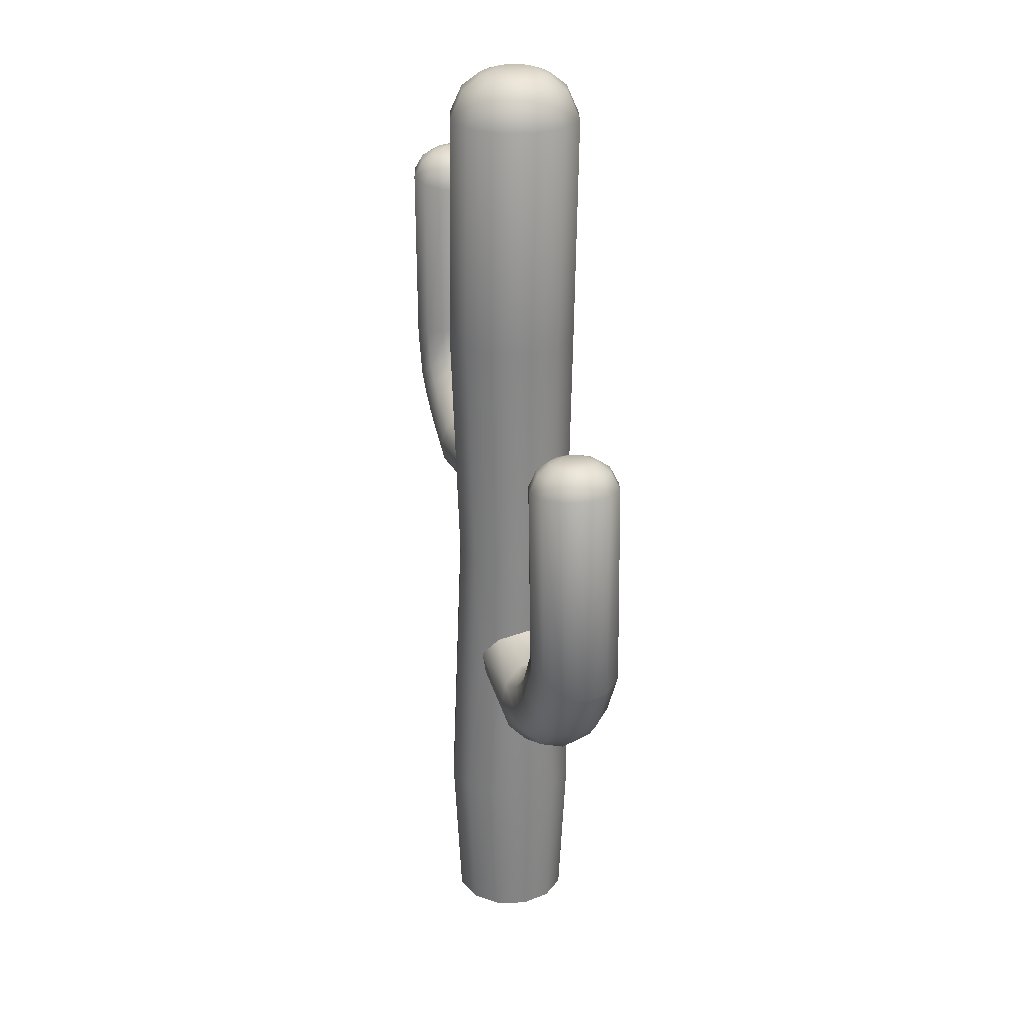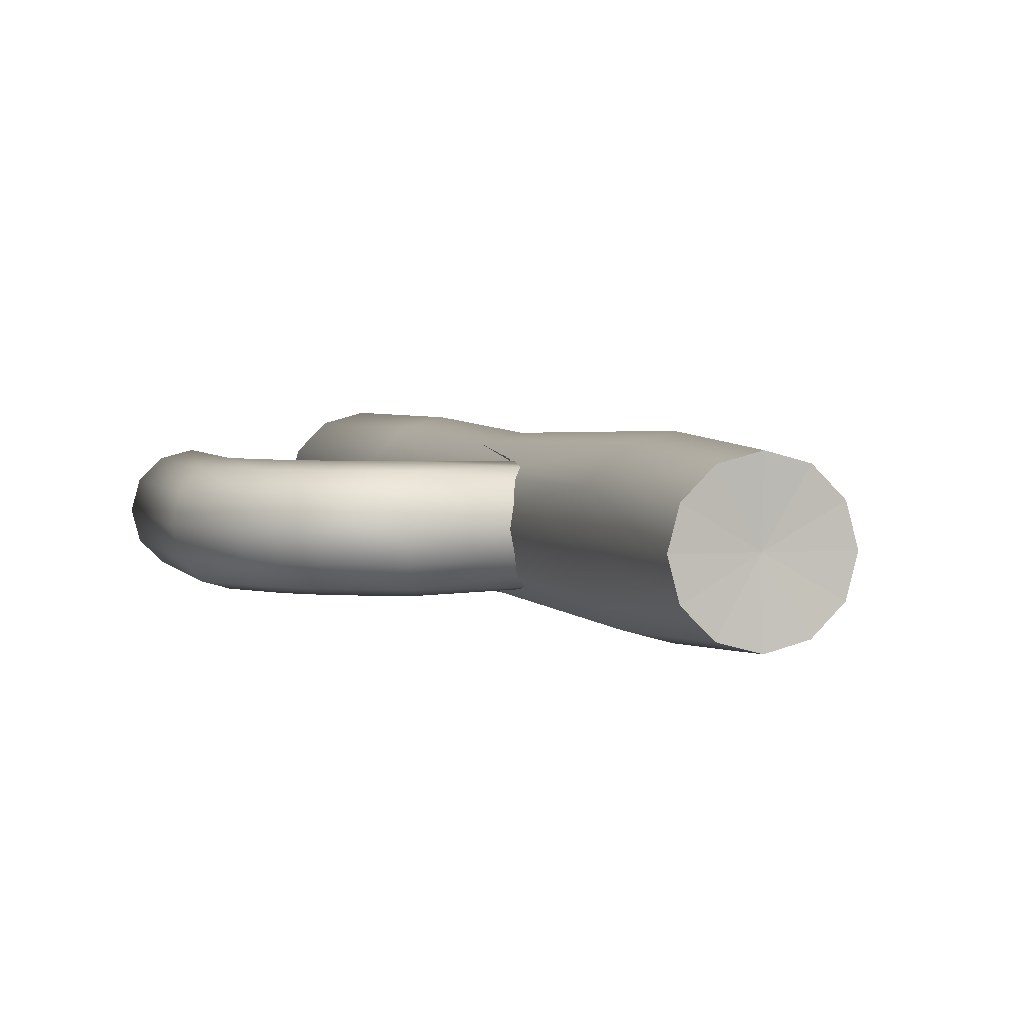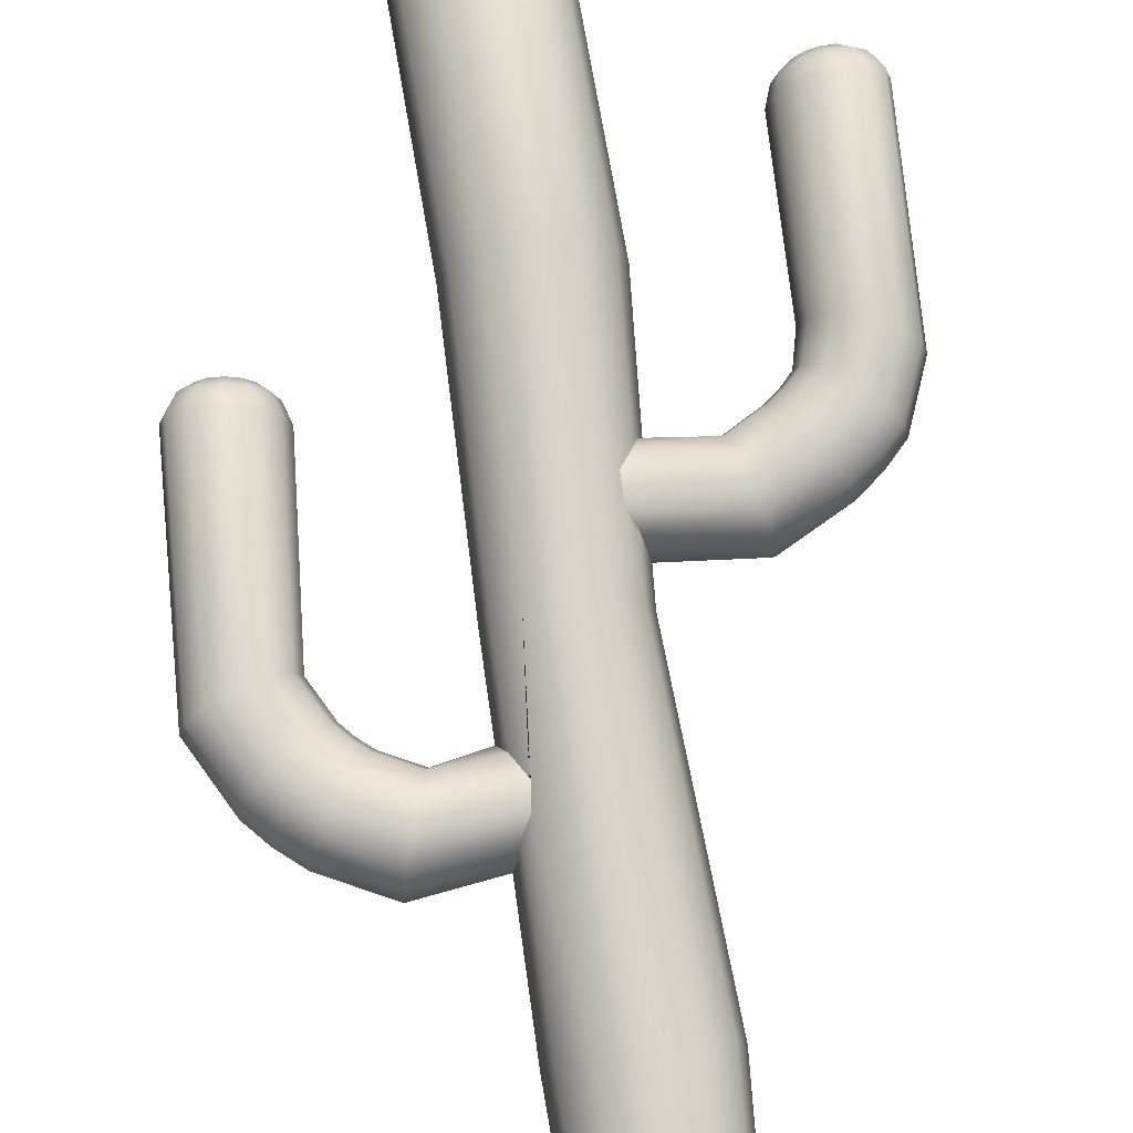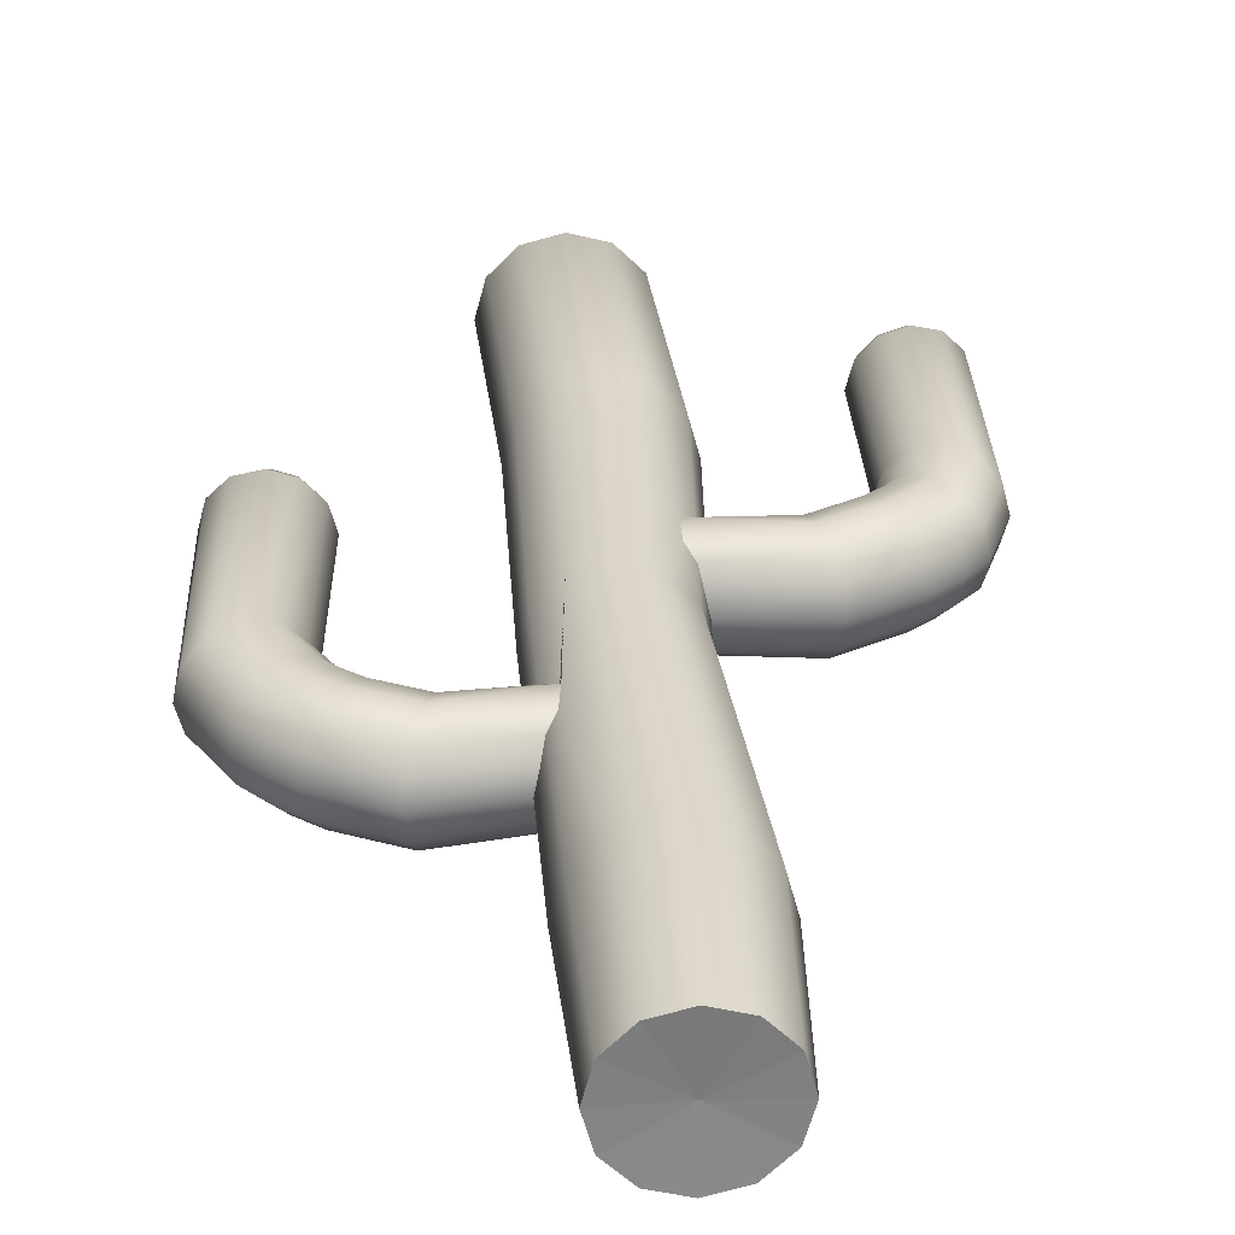
<metadata>
{"format":"obj","ext":"obj","renderer":"f3d","projection":"perspective","resolution":1024,"background":"white","views":[{"elev":26.1,"azim":-106.5,"up":"+Y"},{"elev":2.9,"azim":-16.4,"up":"+Z"},{"elev":75.1,"azim":-7.1,"up":"+Z"},{"elev":29.6,"azim":-3.7,"up":"+Z"}]}
</metadata>
<code>
g default
v 0.1871 0.2063 -0.002768
v 0.1807 0.0763 0
v 0.1497 0.0763 -0.1155
v 0.1555 0.2566 -0.1216
v 0.1597 0.262 0.1165
v 0.1497 0.0763 0.1155
v -0.2504 0.0763 0.1155
v -0.2445 -0.2705 0.1147
v -0.1658 0.0763 0.2001
v -0.1973 -0.3559 0.1653
v -0.1308 -1.062 0.2265
v -0.2084 -0.4432 0.1536
v -0.239 -0.4954 0.1208
v -0.2265 -1.062 0.1308
v -0.2536 -0.5377 0.06368
v -0.2696 -0.5568 -0.002768
v -0.2615 -1.062 0
v -0.2355 -0.5005 -0.126
v -0.2265 -1.062 -0.1308
v -0.2507 -0.5373 -0.07456
v -0.2813 0.0763 0
v -0.2754 -0.2235 -0.002768
v -0.243 -0.2652 -0.1203
v -0.2504 0.0763 -0.1155
v -0.5451 -0.5759 -0.09397
v -0.5264 -0.5139 -0.1587
v -0.5519 -0.5986 -0.005537
v -0.5451 -0.5759 0.0829
v -0.5264 -0.5139 0.1476
v -0.8248 -0.01036 -0.1587
v -0.7873 0.7067 -0.1587
v -0.7637 0.01102 -0.09397
v -0.7231 0.6982 -0.09397
v -0.7413 0.01885 -0.005537
v -0.6997 0.695 -0.005537
v -0.7637 0.01102 0.0829
v -0.7231 0.6982 0.0829
v -0.8248 -0.01036 0.1476
v -0.7873 0.7067 0.1476
v -0.9083 -0.03958 0.1713
v -0.875 0.7184 0.1713
v -0.9917 -0.06879 0.1476
v -0.9626 0.7301 0.1476
v -1.053 -0.09017 0.0829
v -1.027 0.7386 0.0829
v -1.075 -0.098 -0.005537
v -1.05 0.7417 -0.005537
v -1.053 -0.09017 -0.09397
v -1.027 0.7386 -0.09397
v -0.9917 -0.06879 -0.1587
v -0.9626 0.7301 -0.1587
v -0.9083 -0.03958 -0.1824
v -0.875 0.7184 -0.1824
v 0.2001 -1.669 -0.1155
v 0.1155 -1.669 -0.2001
v 0.1308 -1.062 -0.2265
v 0.2265 -1.062 -0.1308
v 0 -1.669 -0.231
v 0 -1.062 -0.2615
v -0.1155 -1.669 -0.2001
v -0.1308 -1.062 -0.2265
v -0.2001 -1.669 -0.1155
v -0.231 -1.669 0
v -0.2001 -1.669 0.1155
v -0.1155 -1.669 0.2001
v 0 -1.669 0.231
v 0 -1.062 0.2615
v 0.1155 -1.669 0.2001
v 0.1308 -1.062 0.2265
v 0.2001 -1.669 0.1155
v 0.2265 -1.062 0.1308
v 0.231 -1.669 0
v 0.2615 -1.062 0
v 0.1552 1.931 -0.1288
v 0.06083 1.931 -0.2232
v 0.03652 2.039 -0.1811
v 0.1131 2.039 -0.1045
v -0.06802 1.931 -0.2577
v -0.06802 2.039 -0.2091
v -0.1969 1.931 -0.2232
v -0.1726 2.039 -0.1811
v -0.2912 1.931 -0.1288
v -0.2491 2.039 -0.1045
v -0.3257 1.931 0
v -0.2771 2.039 0
v -0.2912 1.931 0.1288
v -0.2491 2.039 0.1045
v -0.1969 1.931 0.2232
v -0.1726 2.039 0.1811
v -0.06802 1.931 0.2577
v -0.06802 2.039 0.2091
v 0.06083 1.931 0.2232
v 0.03652 2.039 0.1811
v 0.1552 1.931 0.1288
v 0.1131 2.039 0.1045
v 0.1897 1.931 0
v 0.1411 2.039 0
v -0.000311 2.096 -0.1173
v 0.04925 2.096 -0.06771
v -0.06802 2.096 -0.1354
v -0.1357 2.096 -0.1173
v -0.1853 2.096 -0.06771
v -0.2034 2.096 0
v -0.1853 2.096 0.06771
v -0.1357 2.096 0.1173
v -0.06802 2.096 0.1354
v -0.000311 2.096 0.1173
v 0.04925 2.096 0.06771
v 0.06739 2.096 0
v -0.03026 2.115 -0.0654
v -0.002613 2.115 -0.03776
v -0.06802 2.115 -0.07552
v -0.1058 2.115 -0.0654
v -0.1334 2.115 -0.03776
v -0.1435 2.115 -0
v -0.1334 2.115 0.03776
v -0.1058 2.115 0.0654
v -0.06802 2.115 0.07552
v -0.03026 2.115 0.0654
v -0.002613 2.115 0.03776
v 0.007505 2.115 0
v -0.06802 2.116 0
v 0.2335 1.032 0
v 0.199 1.032 -0.1288
v 0.199 1.032 0.1288
v 0.1046 1.032 0.2232
v -0.02421 1.032 0.2577
v -0.1531 1.032 0.2232
v -0.2474 1.032 0.1288
v -0.2819 1.032 0
v -0.2474 1.032 -0.1288
v -0.1531 1.032 -0.2232
v -0.02421 1.032 -0.2577
v 0.1046 1.032 -0.2232
v -0.05031 0.0763 0.231
v -0.1658 0.0763 -0.2001
v -0.05031 0.0763 -0.231
v 0.06519 0.0763 -0.2001
v 0.1699 0.4963 -0.1229
v 0.1246 0.418 -0.1638
v 0.1132 0.3319 -0.17
v 0.2057 0.5433 -0.002768
v 0.1874 0.5297 -0.06838
v 0.1723 0.4912 0.1169
v 0.1904 0.5294 0.05703
v 0.1271 0.4187 0.1606
v 0.06519 0.0763 0.2001
v 0.1279 0.3139 0.1529
v -0.1975 -0.4422 -0.1644
v -0.186 -0.3548 -0.1766
v 0 -1.658 0
v -0.795 0.7754 -0.1298
v -0.7429 0.7685 -0.07729
v -0.8661 0.7849 -0.149
v -0.9372 0.7944 -0.1298
v -0.9893 0.8013 -0.07729
v -1.008 0.8038 -0.005537
v -0.9893 0.8013 0.06622
v -0.9372 0.7944 0.1187
v -0.8661 0.7849 0.138
v -0.795 0.7754 0.1187
v -0.7429 0.7685 0.06622
v -0.7239 0.7659 -0.005537
v -0.8154 0.814 -0.08603
v -0.7816 0.8096 -0.05201
v -0.8614 0.8202 -0.09848
v -0.9075 0.8263 -0.08603
v -0.9412 0.8308 -0.05201
v -0.9535 0.8325 -0.005537
v -0.9412 0.8308 0.04093
v -0.9075 0.8263 0.07495
v -0.8614 0.8202 0.0874
v -0.8154 0.814 0.07495
v -0.7816 0.8096 0.04093
v -0.7693 0.8079 -0.005537
v -0.8341 0.8286 -0.05043
v -0.8153 0.8261 -0.03145
v -0.8598 0.8321 -0.05737
v -0.8855 0.8355 -0.05043
v -0.9043 0.838 -0.03145
v -0.9112 0.8389 -0.005537
v -0.9043 0.838 0.02038
v -0.8855 0.8355 0.03935
v -0.8598 0.8321 0.0463
v -0.8341 0.8286 0.03935
v -0.8153 0.8261 0.02038
v -0.8085 0.8252 -0.005536
v -0.8598 0.8326 -0.005537
v -0.8062 -0.2234 -0.1824
v -0.8751 -0.2788 -0.1587
v -0.7373 -0.1681 -0.1587
v -0.6868 -0.1275 -0.09397
v -0.6683 -0.1127 -0.005537
v -0.6868 -0.1275 0.0829
v -0.7373 -0.1681 0.1476
v -0.8062 -0.2234 0.1713
v -0.8751 -0.2788 0.1476
v -0.9256 -0.3194 0.0829
v -0.9441 -0.3342 -0.005537
v -0.9256 -0.3194 -0.09397
v -0.7484 -0.2861 -0.1824
v -0.8091 -0.3504 -0.1587
v -0.6877 -0.2218 -0.1587
v -0.6432 -0.1747 -0.09397
v -0.627 -0.1575 -0.005537
v -0.6432 -0.1747 0.0829
v -0.6877 -0.2218 0.1476
v -0.7484 -0.2861 0.1713
v -0.8091 -0.3504 0.1476
v -0.8536 -0.3974 0.0829
v -0.8698 -0.4147 -0.005537
v -0.8536 -0.3974 -0.09397
v -0.6785 -0.343 -0.1824
v -0.7293 -0.4154 -0.1587
v -0.6278 -0.2706 -0.1587
v -0.5906 -0.2176 -0.09397
v -0.577 -0.1982 -0.005537
v -0.5906 -0.2176 0.0829
v -0.6278 -0.2706 0.1476
v -0.6785 -0.343 0.1713
v -0.7293 -0.4154 0.1476
v -0.7665 -0.4684 0.0829
v -0.7801 -0.4878 -0.005537
v -0.7665 -0.4684 -0.09397
v -0.5009 -0.4292 -0.1824
v -0.4754 -0.3445 -0.1587
v -0.4568 -0.2825 -0.09397
v -0.45 -0.2599 -0.005537
v -0.4568 -0.2825 0.0829
v -0.4754 -0.3445 0.1476
v -0.5009 -0.4292 0.1713
v 0.5068 0.1835 -0.005537
v 0.735 0.3073 -0.005537
v 0.5 0.2061 0.0829
v 0.7214 0.3267 0.0829
v 0.5 0.2061 -0.09397
v 0.7214 0.3267 -0.09397
v 0.4813 0.2681 -0.1587
v 0.6842 0.3797 -0.1587
v 0.4558 0.3528 -0.1824
v 0.6335 0.4522 -0.1824
v 0.4304 0.4375 -0.1587
v 0.5827 0.5246 -0.1587
v 0.4117 0.4995 -0.09397
v 0.5455 0.5776 -0.09397
v 0.4049 0.5222 -0.005537
v 0.5319 0.597 -0.005537
v 0.4117 0.4995 0.0829
v 0.5455 0.5776 0.0829
v 0.4304 0.4375 0.1476
v 0.5827 0.5246 0.1476
v 0.4558 0.3528 0.1713
v 0.6335 0.4522 0.1713
v 0.4813 0.2681 0.1476
v 0.6842 0.3797 0.1476
v 0.8805 0.4758 0.0829
v 0.9614 0.6916 0.0829
v 0.8301 0.5163 0.1476
v 0.9002 0.7129 0.1476
v 0.899 0.4609 -0.005537
v 0.9837 0.6837 -0.005537
v 0.8805 0.4758 -0.09397
v 0.9614 0.6916 -0.09397
v 0.8301 0.5163 -0.1587
v 0.9002 0.7129 -0.1587
v 0.7611 0.5717 -0.1824
v 0.8168 0.7422 -0.1824
v 0.6922 0.6271 -0.1587
v 0.7333 0.7714 -0.1587
v 0.6417 0.6677 -0.09397
v 0.6722 0.7928 -0.09397
v 0.6232 0.6825 -0.005537
v 0.6498 0.8006 -0.005537
v 0.6417 0.6677 0.0829
v 0.6722 0.7928 0.0829
v 0.6922 0.6271 0.1476
v 0.7333 0.7714 0.1476
v 0.7611 0.5717 0.1713
v 0.8168 0.7422 0.1713
v 0.8299 1.45 0.1713
v 0.7422 1.438 0.1476
v 0.9176 1.461 0.1476
v 0.9817 1.47 0.0829
v 1.005 1.473 -0.005537
v 0.9817 1.47 -0.09397
v 0.9176 1.461 -0.1587
v 0.8299 1.45 -0.1824
v 0.7422 1.438 -0.1587
v 0.6781 1.429 -0.09397
v 0.6546 1.426 -0.005537
v 0.6781 1.429 0.0829
v 0.8085 0.3977 0.0829
v 0.764 0.4448 0.1476
v 0.8247 0.3805 -0.005537
v 0.8085 0.3977 -0.09397
v 0.764 0.4448 -0.1587
v 0.7033 0.5091 -0.1824
v 0.6426 0.5734 -0.1587
v 0.5982 0.6205 -0.09397
v 0.5819 0.6377 -0.005537
v 0.5982 0.6205 0.0829
v 0.6426 0.5734 0.1476
v 0.7033 0.5091 0.1713
v 0.7634 1.557 -0.005537
v 0.7703 1.557 0.02038
v 0.8147 1.564 -0.005537
v 0.7703 1.557 -0.03145
v 0.7891 1.56 -0.05043
v 0.8148 1.563 -0.05737
v 0.8404 1.567 -0.05043
v 0.8593 1.569 -0.03145
v 0.8661 1.57 -0.005536
v 0.8593 1.569 0.02038
v 0.8404 1.567 0.03935
v 0.8148 1.563 0.0463
v 0.7891 1.56 0.03935
v 0.7242 1.539 -0.005537
v 0.7366 1.541 0.04093
v 0.7366 1.541 -0.05201
v 0.7703 1.545 -0.08603
v 0.8163 1.551 -0.09848
v 0.8624 1.558 -0.08603
v 0.8961 1.562 -0.05201
v 0.9085 1.564 -0.005537
v 0.8961 1.562 0.04093
v 0.8624 1.558 0.07495
v 0.8163 1.551 0.0874
v 0.7703 1.545 0.07495
v 0.6788 1.497 -0.005537
v 0.6978 1.5 0.06622
v 0.6978 1.5 -0.07729
v 0.7499 1.507 -0.1298
v 0.821 1.516 -0.149
v 0.8922 1.526 -0.1298
v 0.9442 1.533 -0.07729
v 0.9633 1.535 -0.005537
v 0.9442 1.533 0.06622
v 0.8922 1.526 0.1187
v 0.821 1.516 0.138
v 0.7499 1.507 0.1187
g polySurface7
f 1 2 3 4
f 5 6 2 1
f 10 9 7 8
f 16 17 15
f 19 20 18
f 21 22 8 7
f 22 21 24 23
f 25 26 20
f 20 27 25
f 15 28 27
f 28 15 29
f 30 31 33 32
f 32 33 35 34
f 36 34 35 37
f 38 36 37 39
f 40 38 39 41
f 42 40 41 43
f 44 42 43 45
f 46 44 45 47
f 46 47 49 48
f 48 49 51 50
f 50 51 53 52
f 52 53 31 30
f 54 55 56 57
f 55 58 59 56
f 58 60 61 59
f 60 62 19 61
f 62 63 17 19
f 63 64 14 17
f 64 65 11 14
f 65 66 67 11
f 66 68 69 67
f 68 70 71 69
f 70 72 73 71
f 72 54 57 73
f 74 75 76 77
f 75 78 79 76
f 78 80 81 79
f 80 82 83 81
f 82 84 85 83
f 84 86 87 85
f 86 88 89 87
f 88 90 91 89
f 90 92 93 91
f 92 94 95 93
f 94 96 97 95
f 96 74 77 97
f 77 76 98 99
f 76 79 100 98
f 79 81 101 100
f 81 83 102 101
f 83 85 103 102
f 85 87 104 103
f 87 89 105 104
f 89 91 106 105
f 91 93 107 106
f 93 95 108 107
f 95 97 109 108
f 97 77 99 109
f 99 98 110 111
f 98 100 112 110
f 100 101 113 112
f 101 102 114 113
f 102 103 115 114
f 103 104 116 115
f 104 105 117 116
f 105 106 118 117
f 106 107 119 118
f 107 108 120 119
f 108 109 121 120
f 109 99 111 121
f 111 110 122
f 110 112 122
f 112 113 122
f 113 114 122
f 114 115 122
f 115 116 122
f 116 117 122
f 117 118 122
f 118 119 122
f 119 120 122
f 120 121 122
f 121 111 122
f 123 124 74 96
f 125 123 96 94
f 126 125 94 92
f 127 126 92 90
f 128 127 90 88
f 129 128 88 86
f 130 129 86 84
f 131 130 84 82
f 132 131 82 80
f 133 132 80 78
f 134 133 78 75
f 124 134 75 74
f 9 135 127 128
f 7 9 128 129
f 21 7 129 130
f 24 21 130 131
f 136 24 131 132
f 137 136 132 133
f 138 137 133 134
f 4 3 138 141
f 143 124 123 142
f 145 125 144
f 148 147 6 5
f 135 147 126 127
f 67 69 147 135
f 11 67 135 9
f 149 61 19 18
f 59 61 136 137
f 56 59 137 138
f 57 56 138 3
f 73 57 3 2
f 71 73 2 6
f 69 71 6 147
f 55 54 151
f 58 55 151
f 60 58 151
f 62 60 151
f 63 62 151
f 64 63 151
f 65 64 151
f 66 65 151
f 68 66 151
f 70 68 151
f 72 70 151
f 54 72 151
f 33 31 152 153
f 31 53 154 152
f 53 51 155 154
f 51 49 156 155
f 49 47 157 156
f 47 45 158 157
f 45 43 159 158
f 43 41 160 159
f 41 39 161 160
f 39 37 162 161
f 37 35 163 162
f 35 33 153 163
f 153 152 164 165
f 152 154 166 164
f 154 155 167 166
f 155 156 168 167
f 156 157 169 168
f 157 158 170 169
f 158 159 171 170
f 159 160 172 171
f 160 161 173 172
f 161 162 174 173
f 162 163 175 174
f 163 153 165 175
f 165 164 176 177
f 164 166 178 176
f 166 167 179 178
f 167 168 180 179
f 168 169 181 180
f 169 170 182 181
f 170 171 183 182
f 171 172 184 183
f 172 173 185 184
f 173 174 186 185
f 174 175 187 186
f 175 165 177 187
f 177 176 188
f 176 178 188
f 178 179 188
f 179 180 188
f 180 181 188
f 181 182 188
f 182 183 188
f 183 184 188
f 184 185 188
f 185 186 188
f 186 187 188
f 187 177 188
f 189 190 50 52
f 191 189 52 30
f 192 191 30 32
f 193 192 32 34
f 194 193 34 36
f 195 194 36 38
f 196 195 38 40
f 197 196 40 42
f 198 197 42 44
f 199 198 44 46
f 200 199 46 48
f 190 200 48 50
f 201 202 190 189
f 203 201 189 191
f 204 203 191 192
f 205 204 192 193
f 206 205 193 194
f 207 206 194 195
f 208 207 195 196
f 209 208 196 197
f 210 209 197 198
f 211 210 198 199
f 212 211 199 200
f 202 212 200 190
f 213 214 202 201
f 215 213 201 203
f 216 215 203 204
f 217 216 204 205
f 218 217 205 206
f 219 218 206 207
f 220 219 207 208
f 221 220 208 209
f 222 221 209 210
f 223 222 210 211
f 224 223 211 212
f 214 224 212 202
f 26 25 224 214
f 225 26 214 213
f 226 225 213 215
f 227 226 215 216
f 228 227 216 217
f 229 228 217 218
f 230 229 218 219
f 231 230 219 220
f 29 231 220 221
f 28 29 221 222
f 27 28 222 223
f 25 27 223 224
f 23 226 227
f 150 226 23
f 150 225 226
f 149 225 150
f 149 26 225
f 18 26 149
f 12 29 13
f 10 231 12
f 12 231 29
f 230 10 8 229
f 10 230 231
f 229 8 22 228
f 228 22 23 227
f 232 233 235 234
f 232 236 237 233
f 236 238 239 237
f 238 240 241 239
f 240 242 243 241
f 242 244 245 243
f 244 246 247 245
f 248 249 247 246
f 250 251 249 248
f 252 253 251 250
f 254 255 253 252
f 234 235 255 254
f 256 257 259 258
f 260 261 257 256
f 260 262 263 261
f 262 264 265 263
f 264 266 267 265
f 266 268 269 267
f 268 270 271 269
f 270 272 273 271
f 274 275 273 272
f 276 277 275 274
f 278 279 277 276
f 258 259 279 278
f 279 280 281 277
f 259 282 280 279
f 257 283 282 259
f 261 284 283 257
f 261 263 285 284
f 263 265 286 285
f 265 267 287 286
f 267 269 288 287
f 269 271 289 288
f 271 273 290 289
f 275 291 290 273
f 277 281 291 275
f 145 248 246
f 142 145 246
f 143 246 244
f 143 142 246
f 139 244 242
f 139 143 244
f 140 242 240
f 140 139 242
f 141 240 238
f 141 140 240
f 238 236 4
f 4 141 238
f 232 1 236
f 1 232 234
f 5 1 234
f 5 234 254
f 148 5 254
f 148 254 252
f 146 148 252
f 146 252 250
f 144 146 250
f 144 250 248
f 145 144 248
f 255 235 292 293
f 235 233 294 292
f 233 237 295 294
f 237 239 296 295
f 239 241 297 296
f 241 243 298 297
f 243 245 299 298
f 245 247 300 299
f 247 249 301 300
f 249 251 302 301
f 251 253 303 302
f 253 255 293 303
f 293 292 256 258
f 292 294 260 256
f 294 295 262 260
f 295 296 264 262
f 296 297 266 264
f 297 298 268 266
f 298 299 270 268
f 299 300 272 270
f 300 301 274 272
f 301 302 276 274
f 302 303 278 276
f 303 293 258 278
f 304 305 306
f 307 304 306
f 308 307 306
f 309 308 306
f 310 309 306
f 311 310 306
f 312 311 306
f 313 312 306
f 314 313 306
f 315 314 306
f 316 315 306
f 305 316 306
f 317 318 305 304
f 319 317 304 307
f 320 319 307 308
f 321 320 308 309
f 322 321 309 310
f 323 322 310 311
f 324 323 311 312
f 325 324 312 313
f 326 325 313 314
f 327 326 314 315
f 328 327 315 316
f 318 328 316 305
f 329 330 318 317
f 331 329 317 319
f 332 331 319 320
f 333 332 320 321
f 334 333 321 322
f 335 334 322 323
f 336 335 323 324
f 337 336 324 325
f 338 337 325 326
f 339 338 326 327
f 340 339 327 328
f 330 340 328 318
f 290 291 330 329
f 289 290 329 331
f 288 289 331 332
f 287 288 332 333
f 286 287 333 334
f 285 286 334 335
f 284 285 335 336
f 283 284 336 337
f 282 283 337 338
f 280 282 338 339
f 281 280 339 340
f 291 281 340 330
f 140 124 139
f 140 134 124
f 141 138 134 140
f 139 124 143
f 142 123 125 145
f 146 144 125 126
f 146 126 147 148
f 4 236 1
f 20 26 18
f 20 16 27
f 15 27 16
f 29 15 13
f 16 20 17
f 17 20 19
f 15 14 13
f 15 17 14
f 12 13 14 11
f 12 11 9 10
f 150 136 61 149
f 23 24 136 150

</code>
